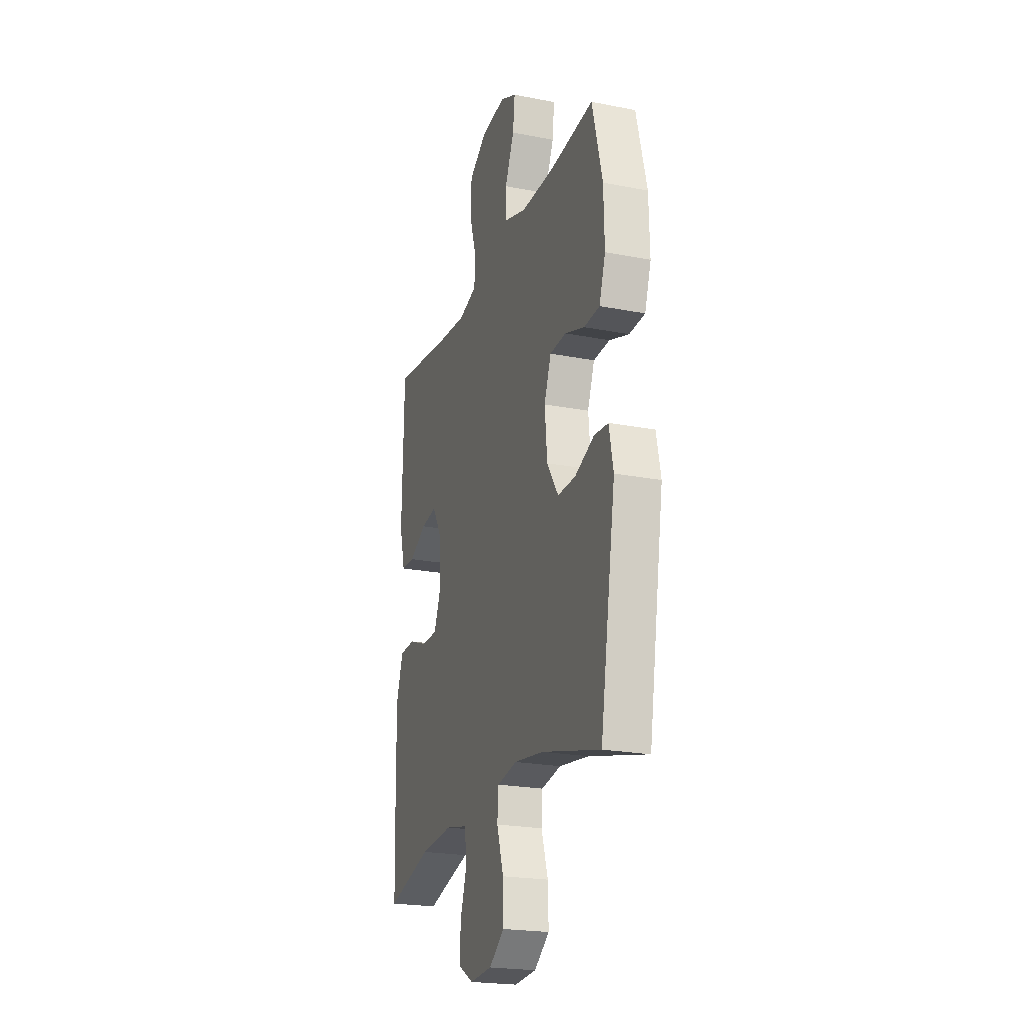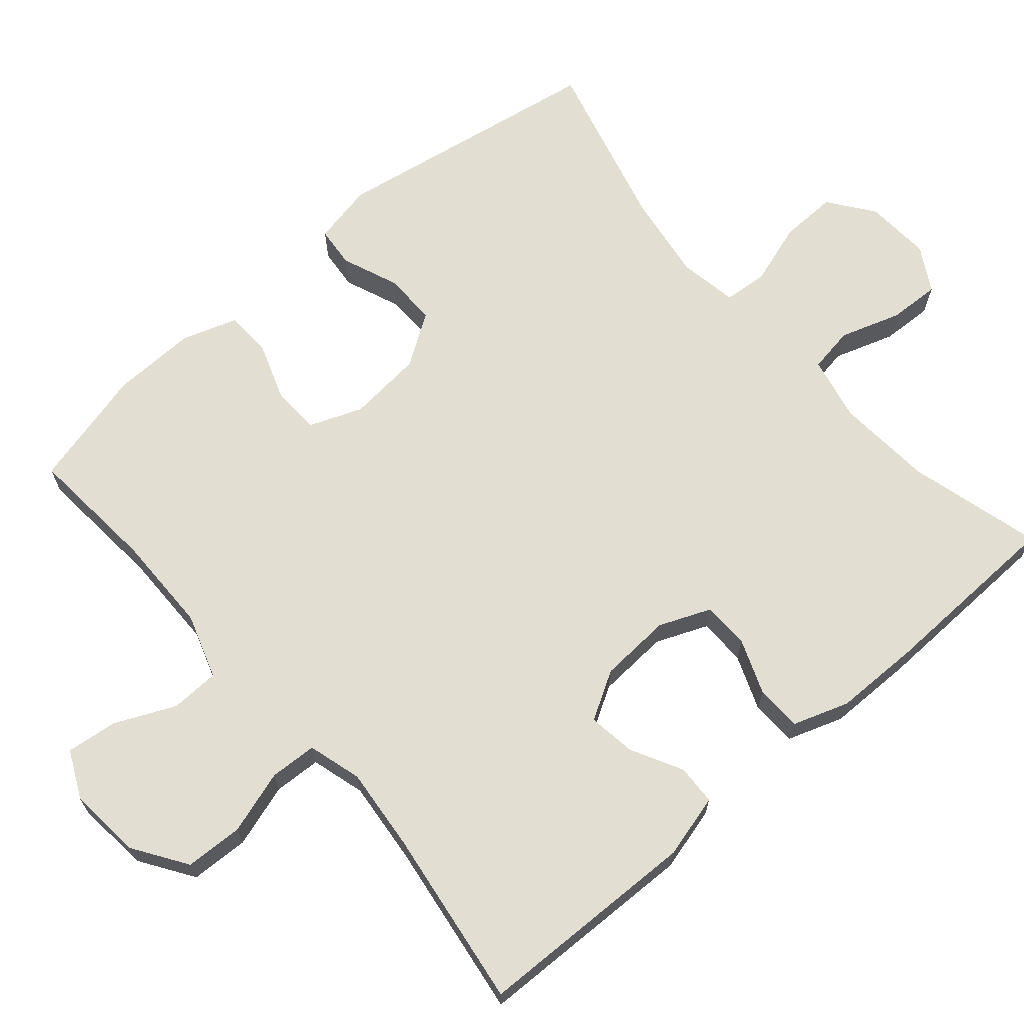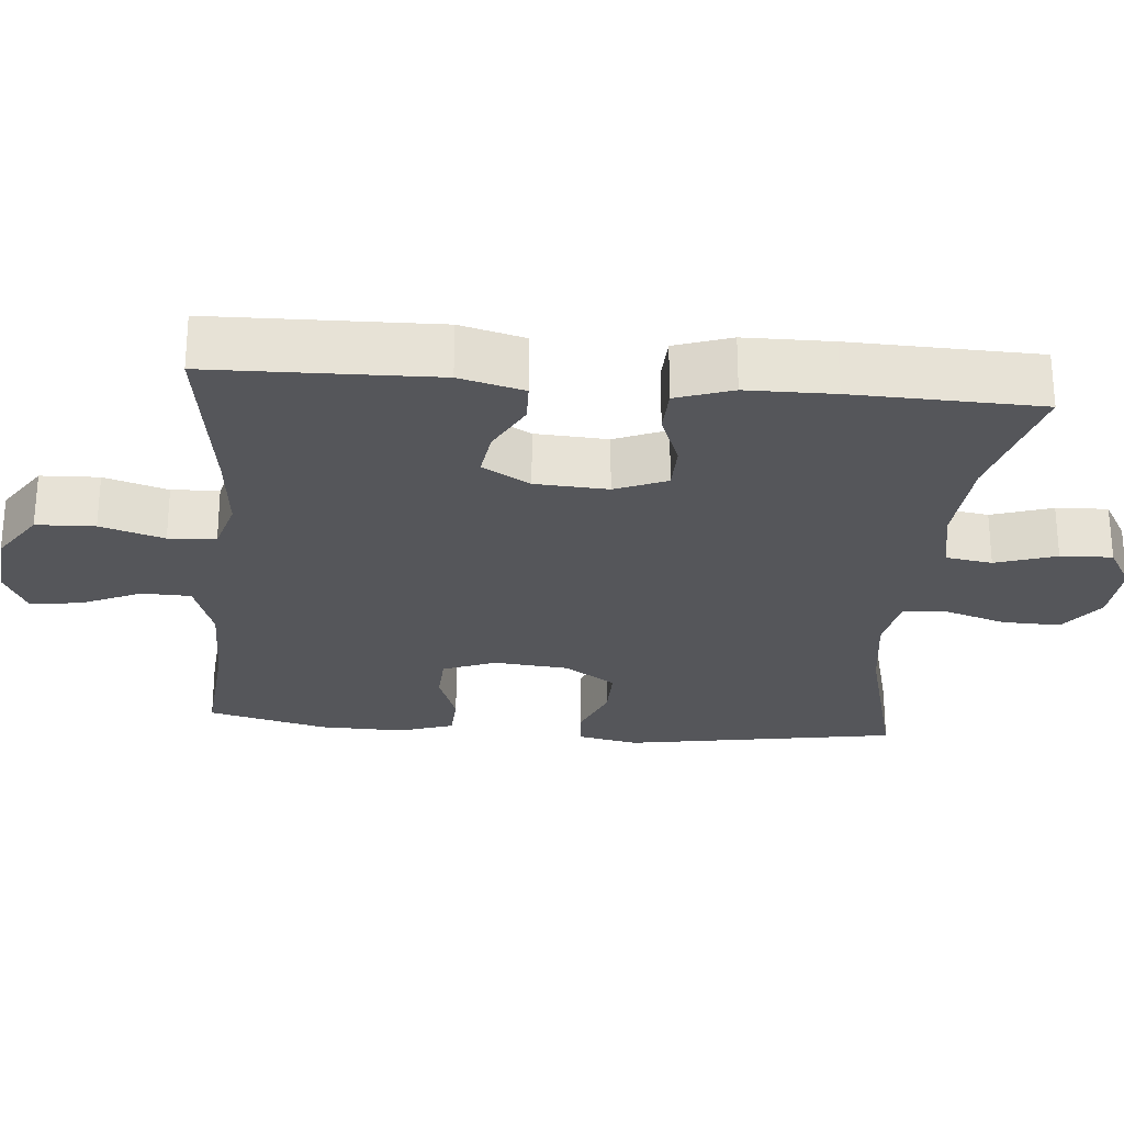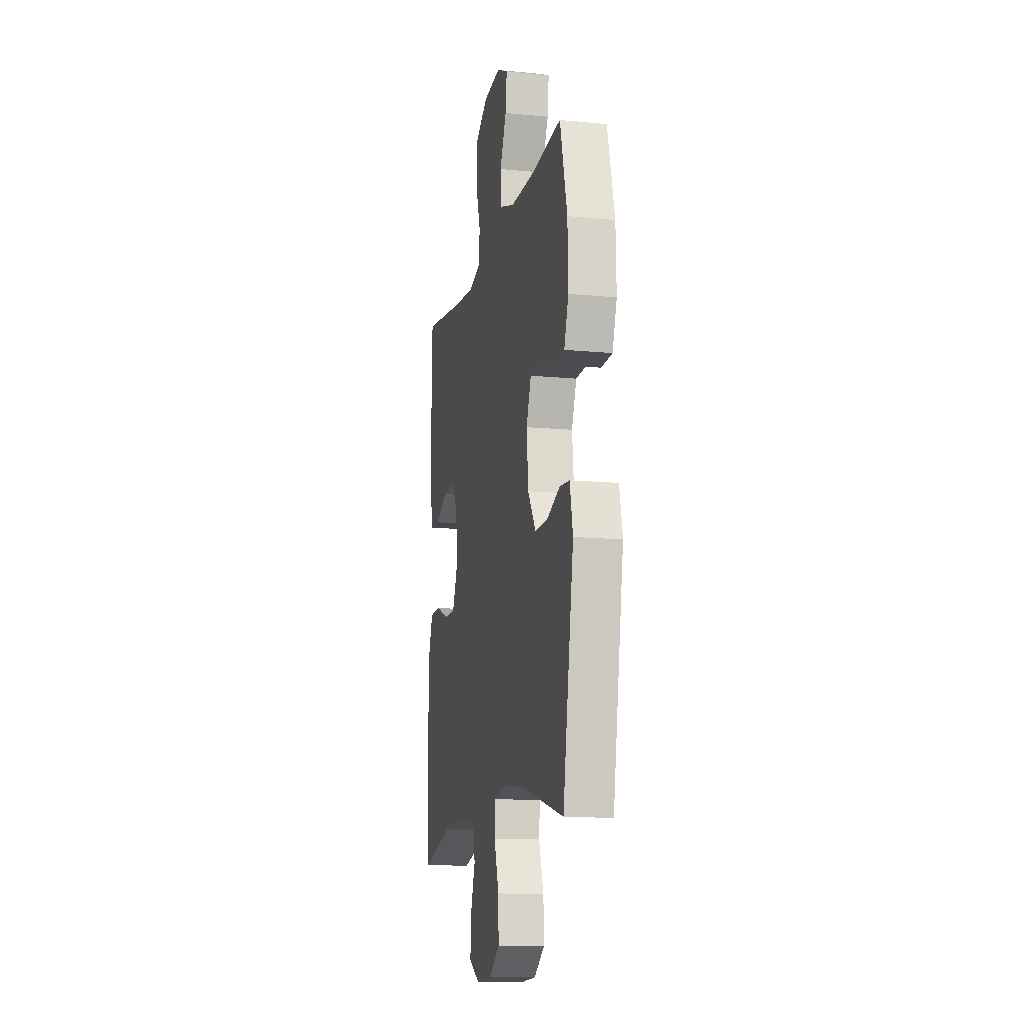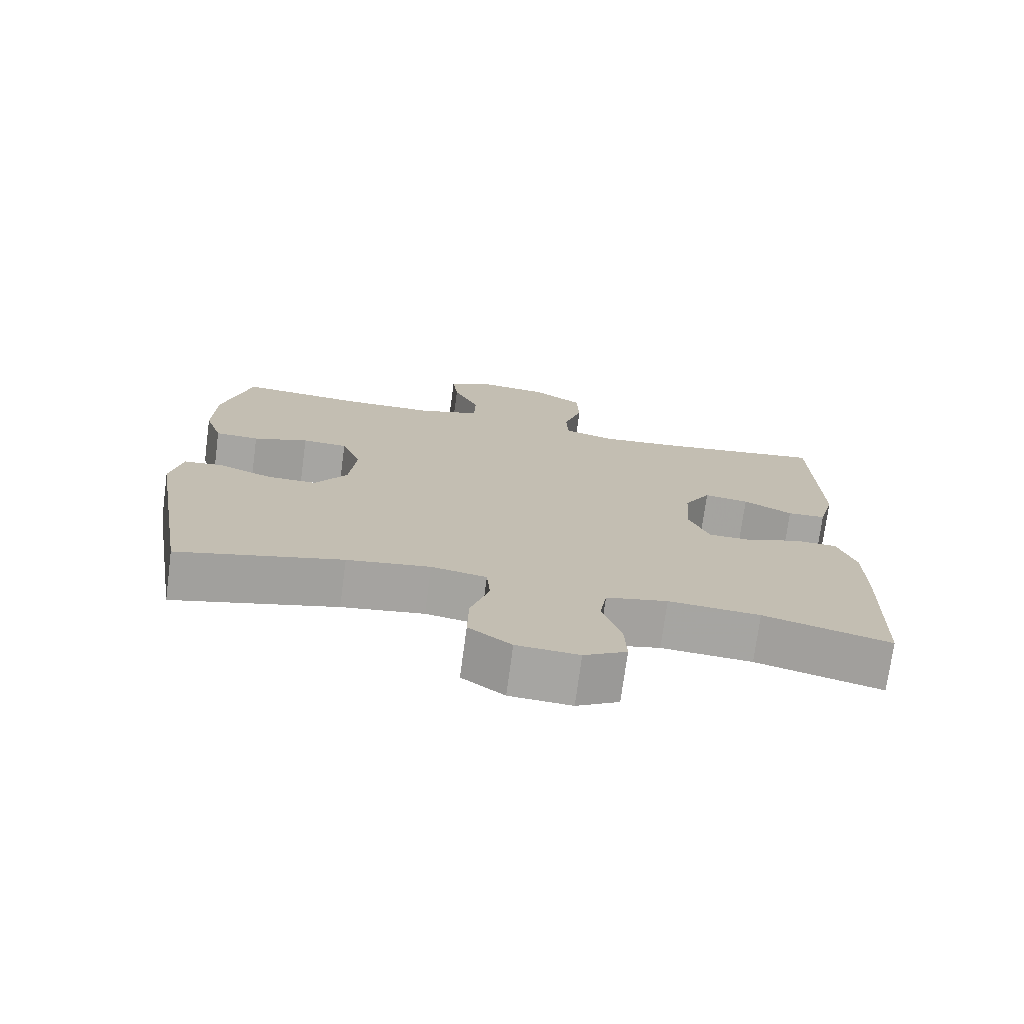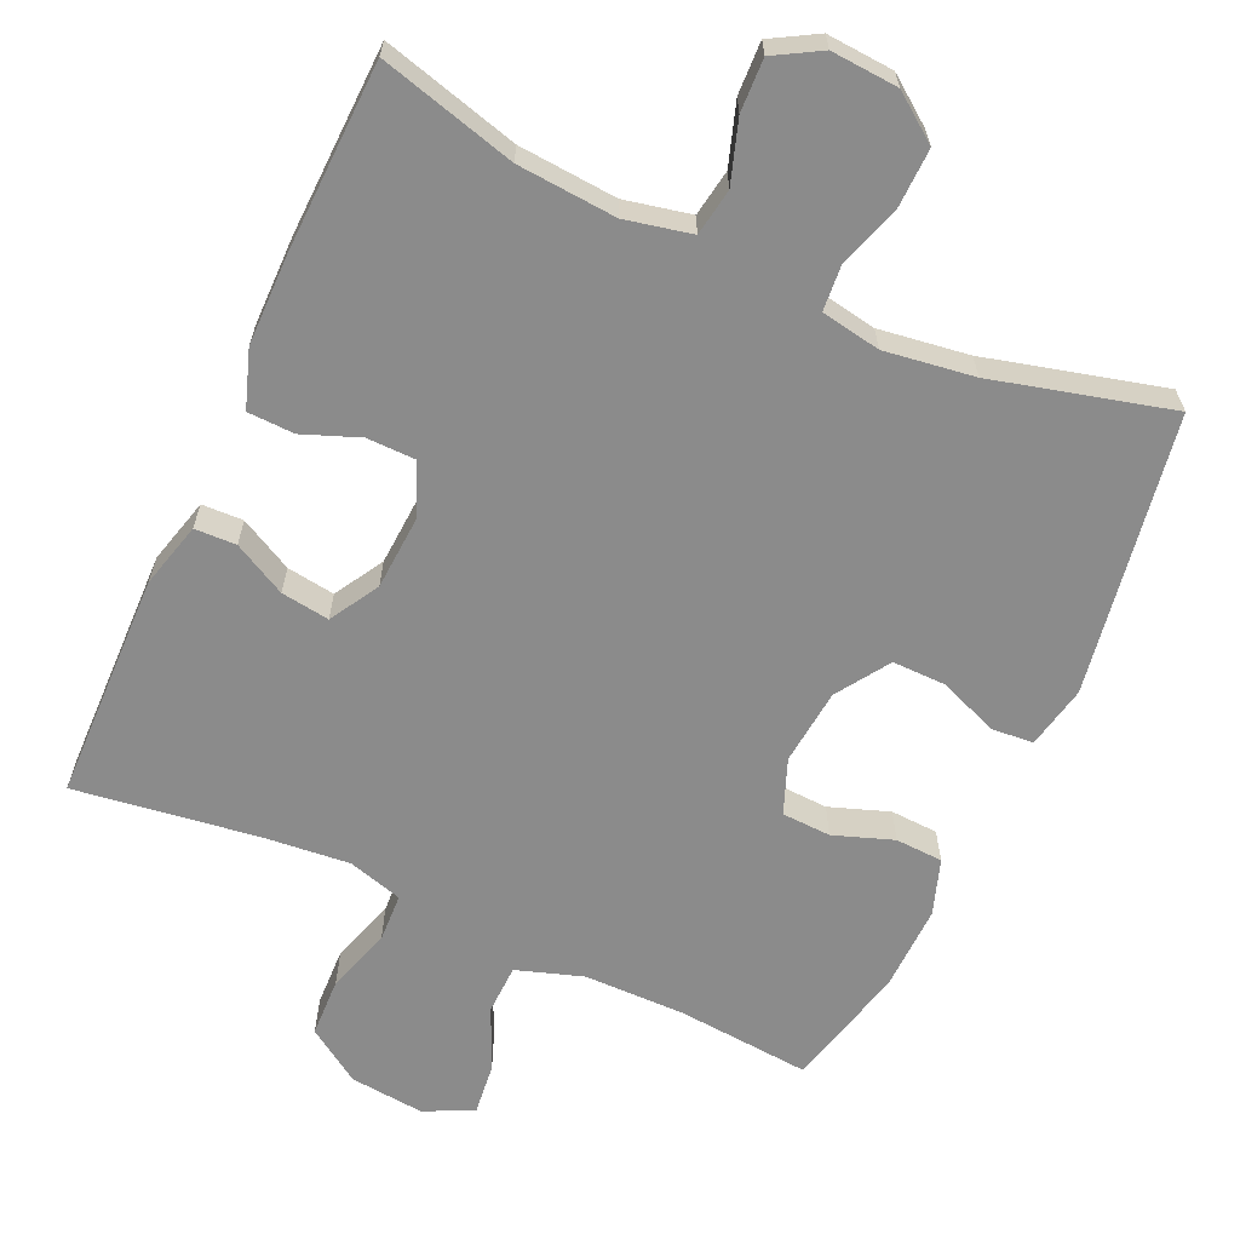
<metadata>
{"format":"obj","ext":"obj","renderer":"f3d","projection":"perspective","resolution":1024,"background":"white","views":[{"elev":-22.3,"azim":-108.7,"up":"+Z"},{"elev":67.5,"azim":49.3,"up":"+Y"},{"elev":-26.1,"azim":85.0,"up":"+Y"},{"elev":-12.9,"azim":-102.6,"up":"+Z"},{"elev":-73.8,"azim":-7.6,"up":"+Z"},{"elev":-63.8,"azim":155.5,"up":"+Y"}]}
</metadata>
<code>
v -0.5 0.07 -0.5
v -0.562 0.07 -0.129
v -0.545 0.07 -0.046
v -0.489 0.07 -0.041
v -0.412 0.07 -0.072
v -0.34 0.07 -0.073
v -0.294 0.07 -0.003
v -0.284 0.07 0.098
v -0.312 0.07 0.17
v -0.377 0.07 0.173
v -0.456 0.07 0.145
v -0.519 0.07 0.148
v -0.544 0.07 0.222
v -0.541 0.07 0.338
v -0.5 0.07 0.5
v -0.324 0.07 0.485
v -0.189 0.07 0.486
v -0.101 0.07 0.515
v -0.099 0.07 0.581
v -0.136 0.07 0.663
v -0.144 0.07 0.732
v -0.079 0.07 0.763
v 0.02 0.07 0.753
v 0.092 0.07 0.705
v 0.095 0.07 0.626
v 0.068 0.07 0.54
v 0.071 0.07 0.476
v 0.144 0.07 0.455
v 0.258 0.07 0.466
v 0.5 0.07 0.5
v 0.507 0.07 0.197
v 0.484 0.07 0.11
v 0.429 0.07 0.108
v 0.359 0.07 0.145
v 0.295 0.07 0.154
v 0.257 0.07 0.089
v 0.251 0.07 -0.009
v 0.28 0.07 -0.079
v 0.344 0.07 -0.08
v 0.419 0.07 -0.051
v 0.481 0.07 -0.053
v 0.507 0.07 -0.129
v 0.508 0.07 -0.247
v 0.5 0.07 -0.5
v 0.319 0.07 -0.451
v 0.188 0.07 -0.441
v 0.1 0.07 -0.46
v 0.09 0.07 -0.522
v 0.117 0.07 -0.604
v 0.12 0.07 -0.674
v 0.059 0.07 -0.709
v -0.03 0.07 -0.703
v -0.091 0.07 -0.658
v -0.089 0.07 -0.58
v -0.062 0.07 -0.496
v -0.067 0.07 -0.436
v -0.146 0.07 -0.422
v -0.265 0.07 -0.439
v -0.5 0 -0.5
v -0.562 0 -0.129
v -0.545 0 -0.046
v -0.489 0 -0.041
v -0.412 0 -0.072
v -0.34 0 -0.073
v -0.294 0 -0.003
v -0.284 0 0.098
v -0.312 0 0.17
v -0.377 0 0.173
v -0.456 0 0.145
v -0.519 0 0.148
v -0.544 0 0.222
v -0.541 0 0.338
v -0.5 0 0.5
v -0.324 0 0.485
v -0.189 0 0.486
v -0.101 0 0.515
v -0.099 0 0.581
v -0.136 0 0.663
v -0.144 0 0.732
v -0.079 0 0.763
v 0.02 0 0.753
v 0.092 0 0.705
v 0.095 0 0.626
v 0.068 0 0.54
v 0.071 0 0.476
v 0.144 0 0.455
v 0.258 0 0.466
v 0.5 0 0.5
v 0.507 0 0.197
v 0.484 0 0.11
v 0.429 0 0.108
v 0.359 0 0.145
v 0.295 0 0.154
v 0.257 0 0.089
v 0.251 0 -0.009
v 0.28 0 -0.079
v 0.344 0 -0.08
v 0.419 0 -0.051
v 0.481 0 -0.053
v 0.507 0 -0.129
v 0.508 0 -0.247
v 0.5 0 -0.5
v 0.319 0 -0.451
v 0.188 0 -0.441
v 0.1 0 -0.46
v 0.09 0 -0.522
v 0.117 0 -0.604
v 0.12 0 -0.674
v 0.059 0 -0.709
v -0.03 0 -0.703
v -0.091 0 -0.658
v -0.089 0 -0.58
v -0.062 0 -0.496
v -0.067 0 -0.436
v -0.146 0 -0.422
v -0.265 0 -0.439
f 53 54 55
f 52 53 55
f 51 52 55
f 50 51 55
f 49 50 55
f 48 49 55
f 47 48 55 56
f 46 47 56 57
f 43 44 45
f 42 43 45
f 41 42 45
f 40 41 45
f 39 40 45
f 38 39 45 46
f 37 38 46 57
f 32 33 34
f 31 32 34
f 30 31 34
f 29 30 34
f 28 29 34 35
f 27 28 35 36
f 24 25 26
f 23 24 26
f 22 23 26
f 21 22 26
f 20 21 26
f 19 20 26
f 18 19 26 27
f 37 57 58
f 36 37 58
f 27 36 58
f 18 27 58
f 17 18 58
f 14 15 16
f 13 14 16
f 12 13 16
f 11 12 16
f 10 11 16
f 3 4 5
f 2 3 5
f 1 2 5
f 58 1 5
f 58 5 6
f 9 10 16 17
f 8 9 17
f 7 8 17 58
f 6 7 58
f 113 112 111
f 113 111 110
f 113 110 109
f 113 109 108
f 113 108 107
f 113 107 106
f 114 113 106 105
f 115 114 105 104
f 103 102 101
f 103 101 100
f 103 100 99
f 103 99 98
f 103 98 97
f 104 103 97 96
f 115 104 96 95
f 92 91 90
f 92 90 89
f 92 89 88
f 92 88 87
f 93 92 87 86
f 94 93 86 85
f 84 83 82
f 84 82 81
f 84 81 80
f 84 80 79
f 84 79 78
f 84 78 77
f 85 84 77 76
f 116 115 95
f 116 95 94
f 116 94 85
f 116 85 76
f 116 76 75
f 74 73 72
f 74 72 71
f 74 71 70
f 74 70 69
f 74 69 68
f 63 62 61
f 63 61 60
f 63 60 59
f 63 59 116
f 64 63 116
f 75 74 68 67
f 75 67 66
f 116 75 66 65
f 116 65 64
f 1 59 60 2
f 2 60 61 3
f 3 61 62 4
f 4 62 63 5
f 5 63 64 6
f 6 64 65 7
f 7 65 66 8
f 8 66 67 9
f 9 67 68 10
f 10 68 69 11
f 11 69 70 12
f 12 70 71 13
f 13 71 72 14
f 14 72 73 15
f 15 73 74 16
f 16 74 75 17
f 17 75 76 18
f 18 76 77 19
f 19 77 78 20
f 20 78 79 21
f 21 79 80 22
f 22 80 81 23
f 23 81 82 24
f 24 82 83 25
f 25 83 84 26
f 26 84 85 27
f 27 85 86 28
f 28 86 87 29
f 29 87 88 30
f 30 88 89 31
f 31 89 90 32
f 32 90 91 33
f 33 91 92 34
f 34 92 93 35
f 35 93 94 36
f 36 94 95 37
f 37 95 96 38
f 38 96 97 39
f 39 97 98 40
f 40 98 99 41
f 41 99 100 42
f 42 100 101 43
f 43 101 102 44
f 44 102 103 45
f 45 103 104 46
f 46 104 105 47
f 47 105 106 48
f 48 106 107 49
f 49 107 108 50
f 50 108 109 51
f 51 109 110 52
f 52 110 111 53
f 53 111 112 54
f 54 112 113 55
f 55 113 114 56
f 56 114 115 57
f 57 115 116 58
f 58 116 59 1

</code>
